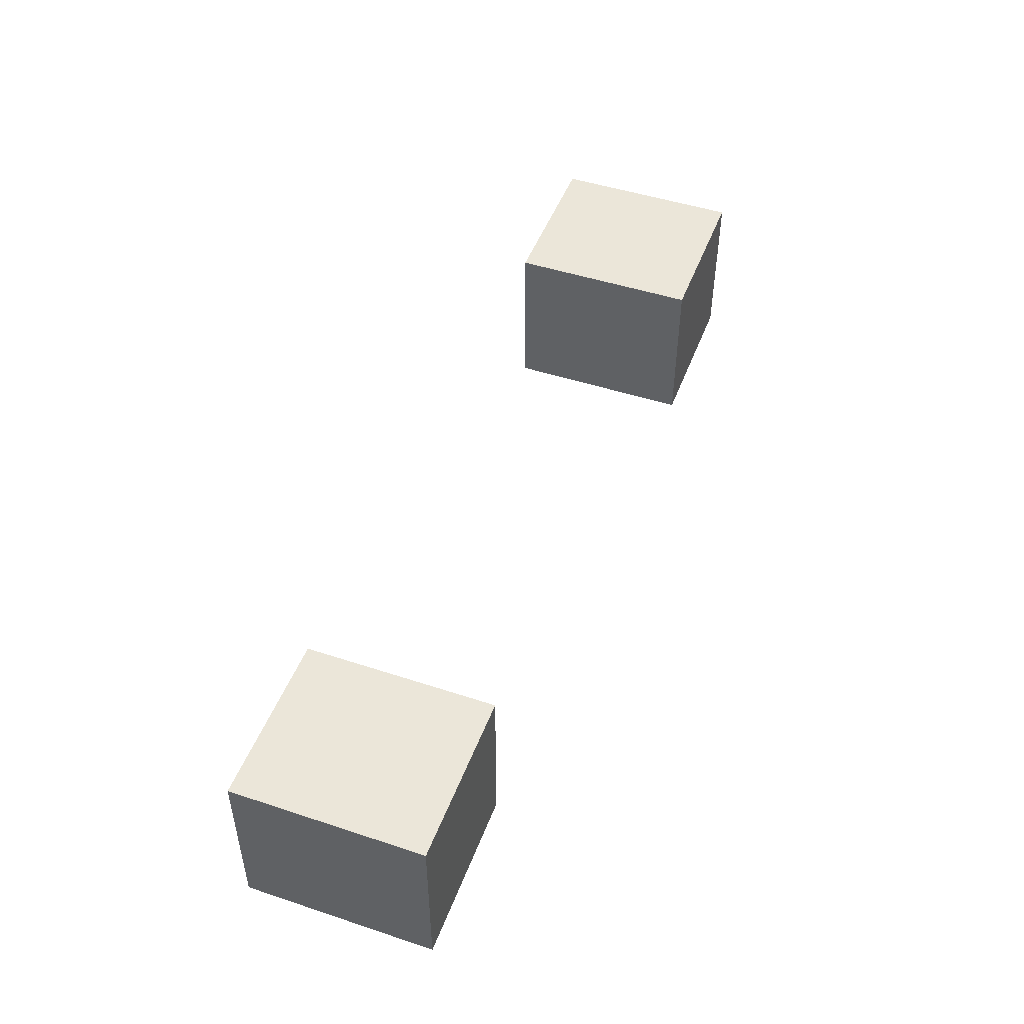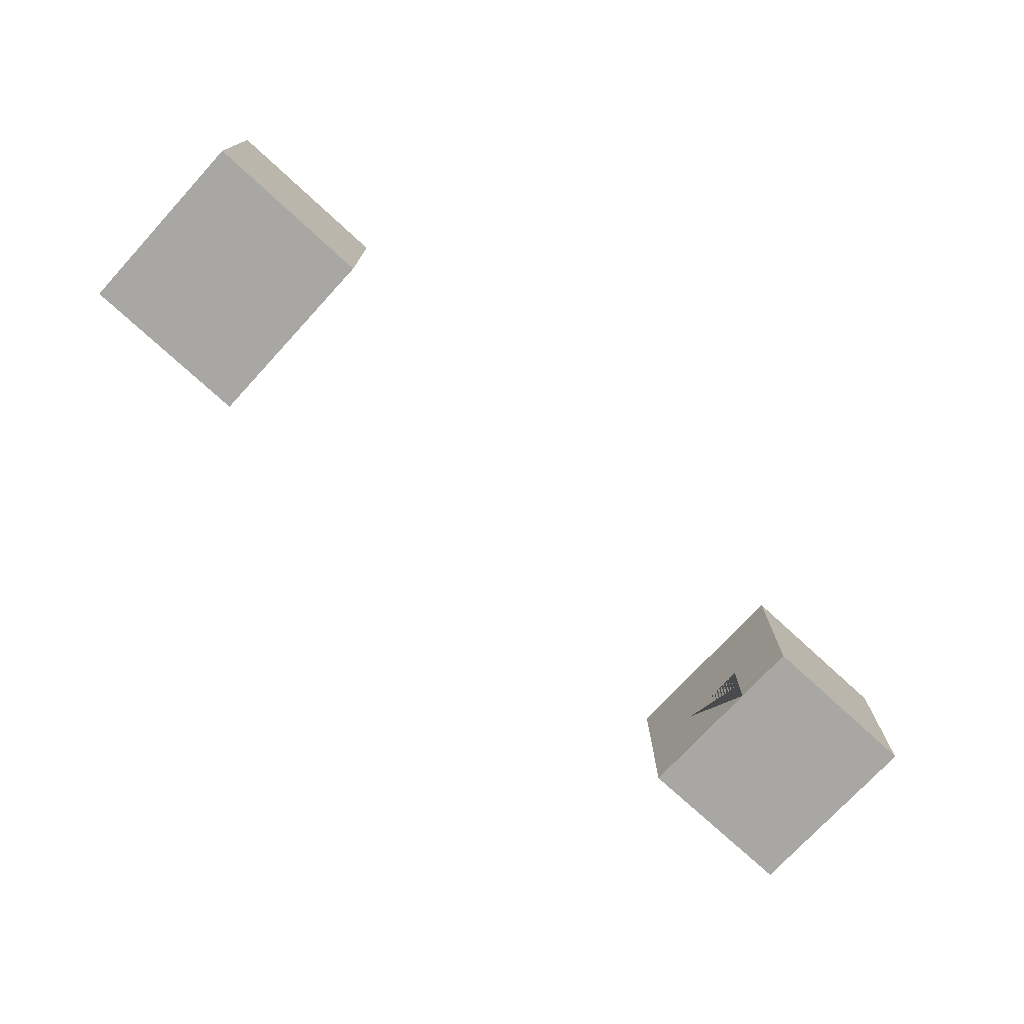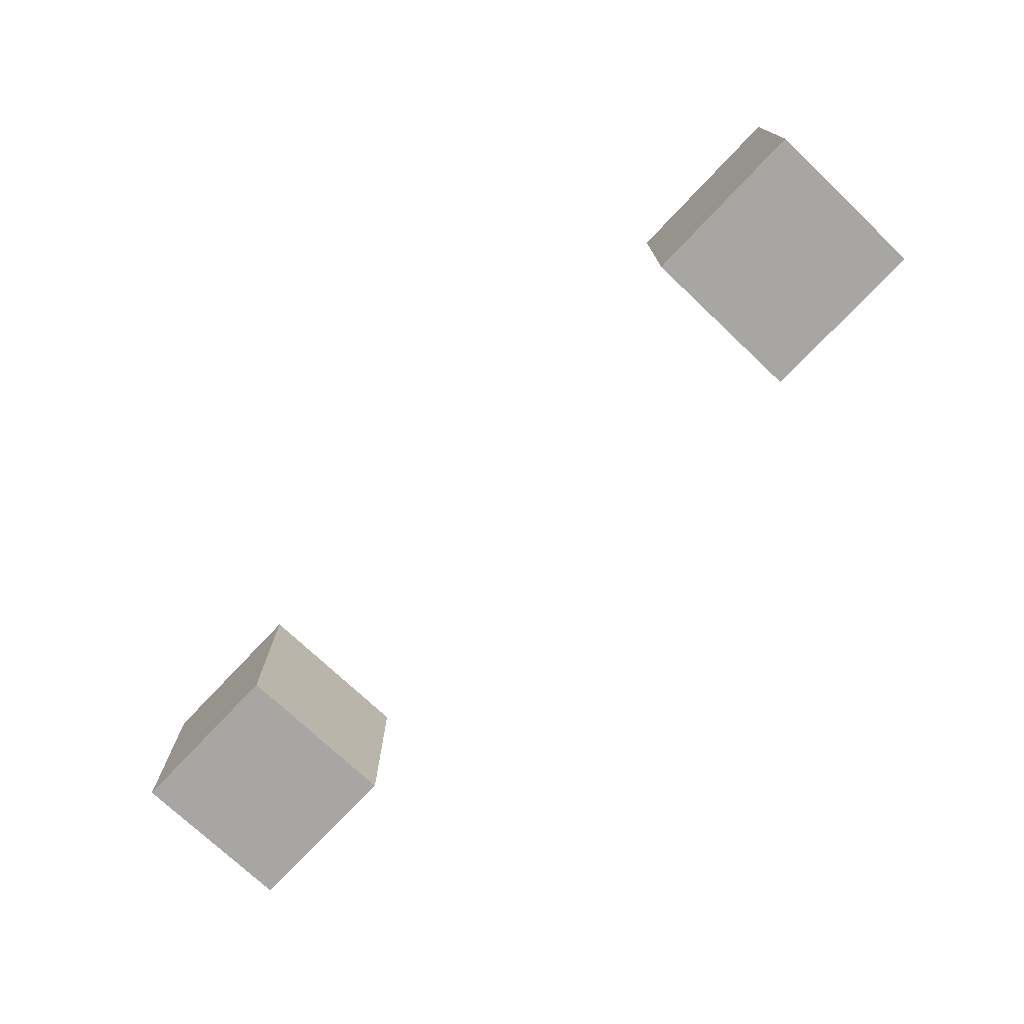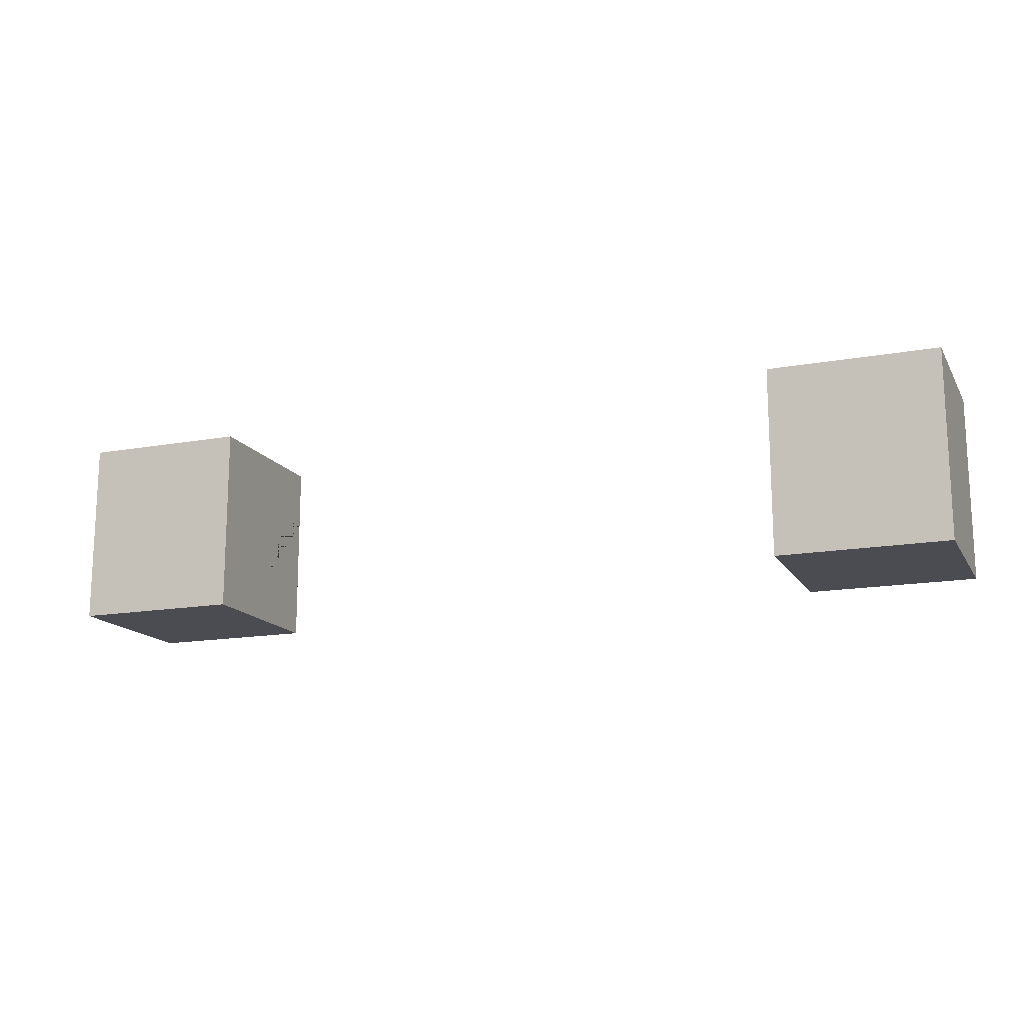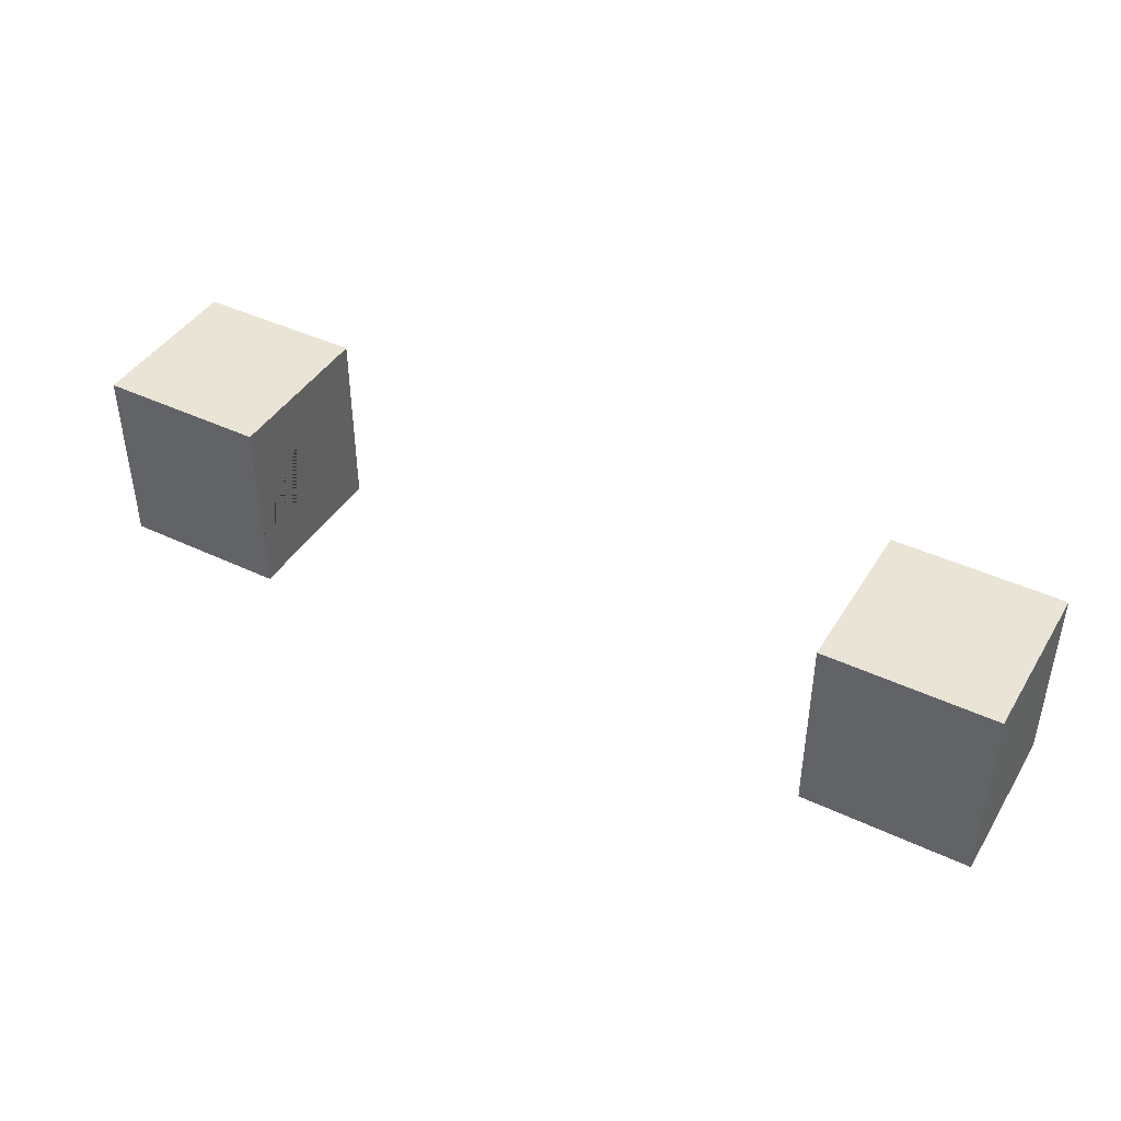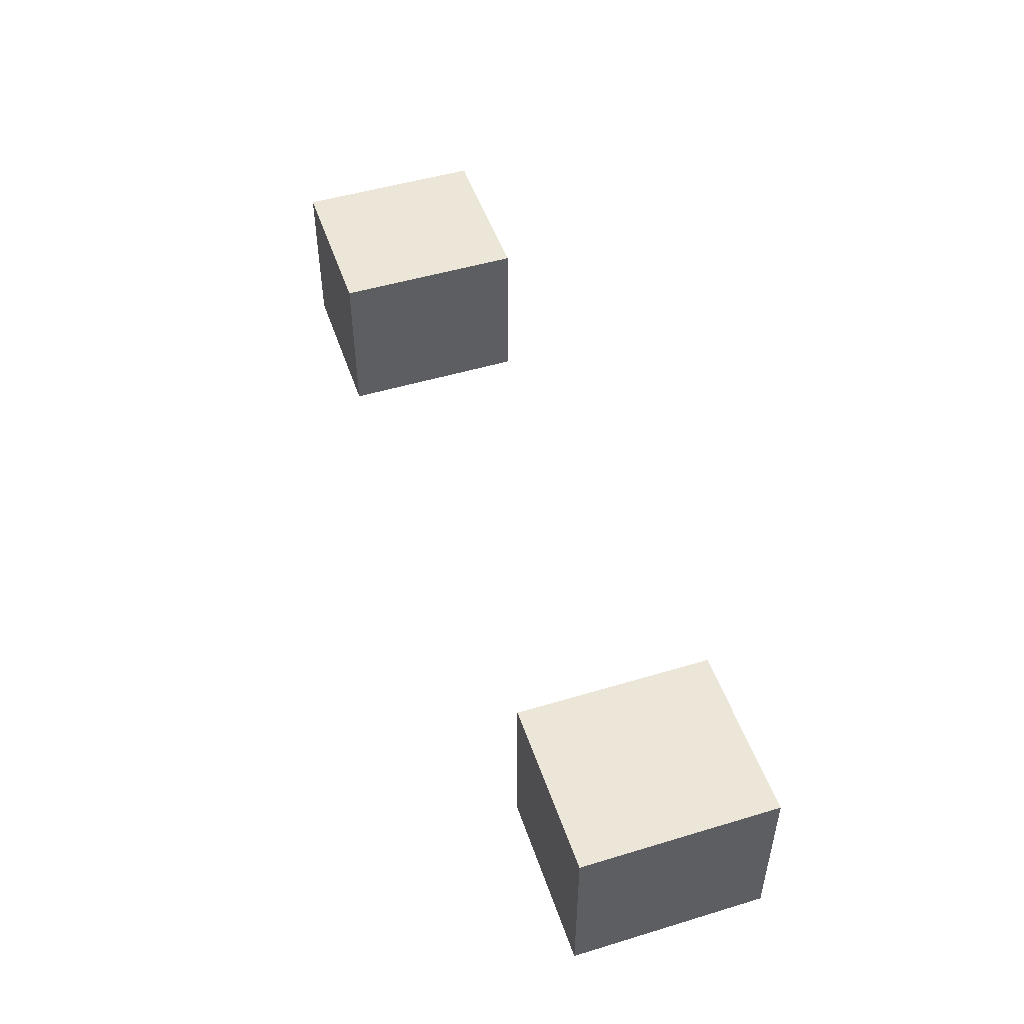
<metadata>
{"format":"obj","ext":"obj","renderer":"f3d","projection":"perspective","resolution":1024,"background":"white","views":[{"elev":48.0,"azim":110.3,"up":"+Y"},{"elev":-74.4,"azim":-42.6,"up":"+Y"},{"elev":-74.2,"azim":-133.4,"up":"+Z"},{"elev":-15.4,"azim":-159.0,"up":"+Z"},{"elev":42.6,"azim":29.4,"up":"+Z"},{"elev":49.5,"azim":71.6,"up":"+Y"}]}
</metadata>
<code>
g default
v 50.38 0.0517 78.84
v 78.68 0.0517 78.84
v 50.38 28.04 78.84
v 78.68 28.04 78.84
v 50.38 28.04 47.12
v 78.68 28.04 47.12
v 50.38 0.0517 47.12
v 78.68 0.0517 47.12
v 78.68 28.04 56.97
v 78.68 0.0517 56.97
v 50.38 0.0517 56.97
v 50.38 28.04 56.97
v 50.38 11.43 78.84
v 78.68 11.43 78.84
v 78.68 11.43 47.12
v 50.38 11.43 47.12
v 50.38 11.43 56.97
v 78.68 28.04 68.61
v 78.68 0.0517 68.61
v 50.38 0.0517 68.61
v 50.38 11.43 68.61
v 50.38 28.04 68.61
v -50.31 0.0517 47.11
v -78.61 0.0517 47.13
v -50.31 28.04 47.11
v -78.61 28.04 47.13
v -50.29 28.04 78.83
v -78.59 28.04 78.85
v -50.29 0.0517 78.83
v -78.59 0.0517 78.85
v -78.6 28.04 69
v -78.6 0.0517 69
v -50.3 0.0517 68.99
v -50.3 28.04 68.99
v -50.31 11.43 47.11
v -78.61 11.43 47.13
v -78.59 11.43 78.85
v -50.29 11.43 78.83
v -50.3 11.43 68.99
v -78.6 28.04 57.36
v -78.6 0.0517 57.36
v -50.31 0.0517 57.35
v -50.31 11.43 57.35
v -50.31 28.04 57.35
g castillo:Jeep:pCube8
f 14 4 3 13 1 2
f 18 9 6 5 12 22 3 4
f 16 5 6 15 8 7
f 20 11 7 8 10 19 2 1
f 19 10 8 15 6 9 18 4 14 2
f 17 21 20 1 13 3 22 12 5 16 7 11
f 20 21 17 11
f 36 26 25 35 23 24
f 40 31 28 27 34 44 25 26
f 38 27 28 37 30 29
f 42 33 29 30 32 41 24 23
f 41 32 30 37 28 31 40 26 36 24
f 39 43 42 23 35 25 44 34 27 38 29 33
f 42 43 39 33

</code>
